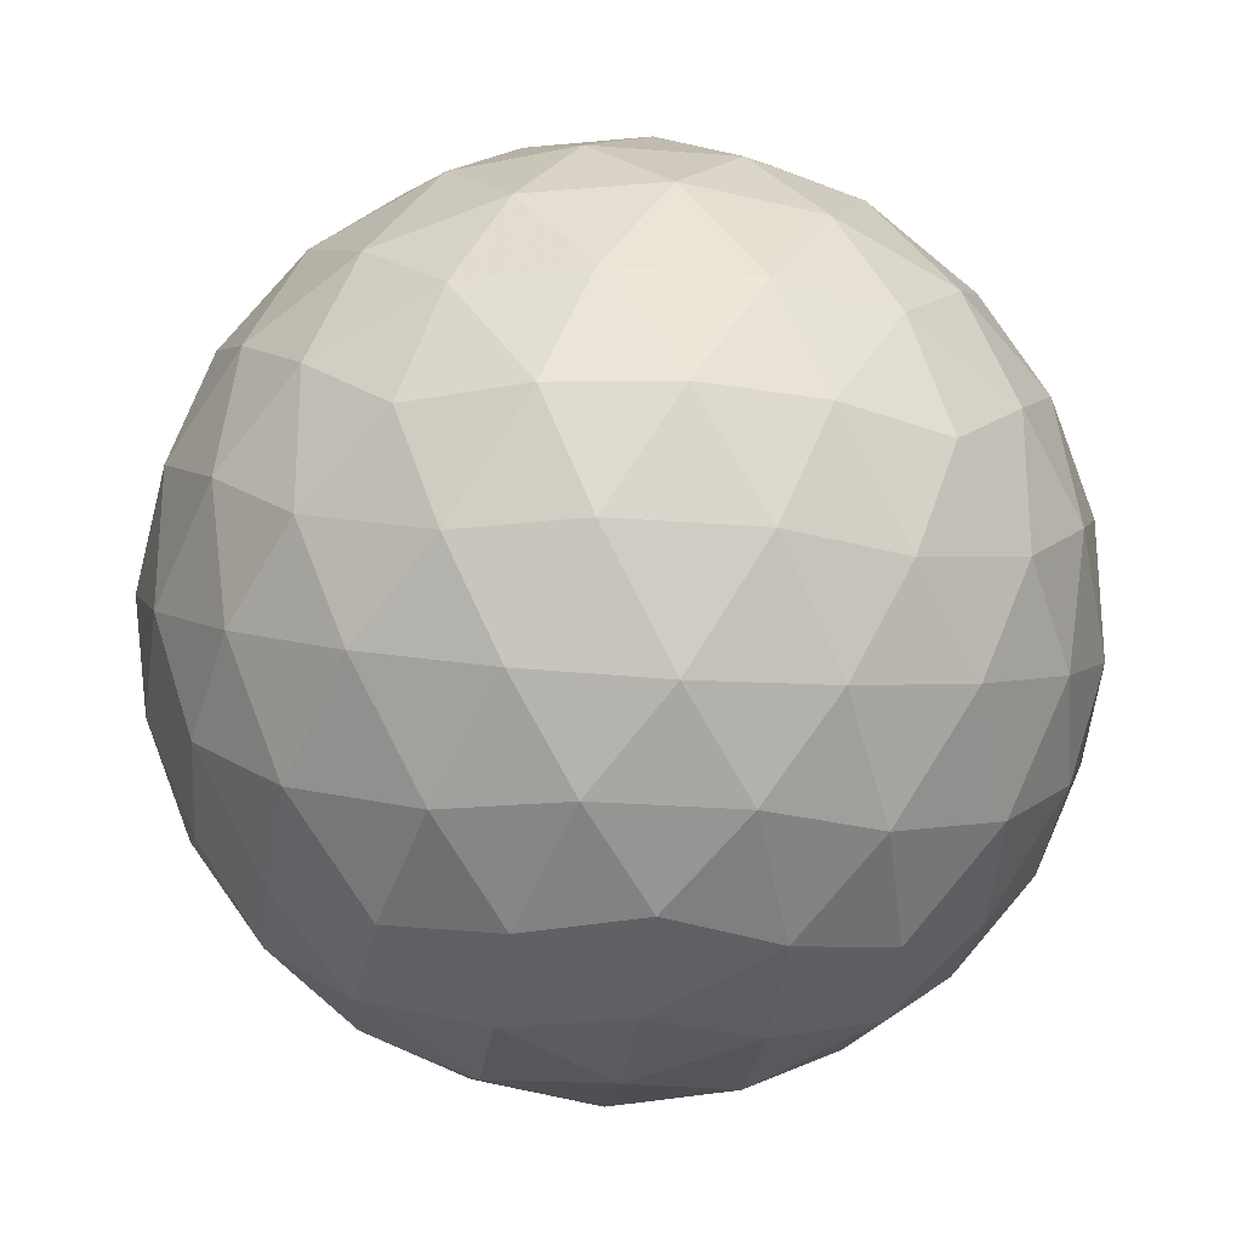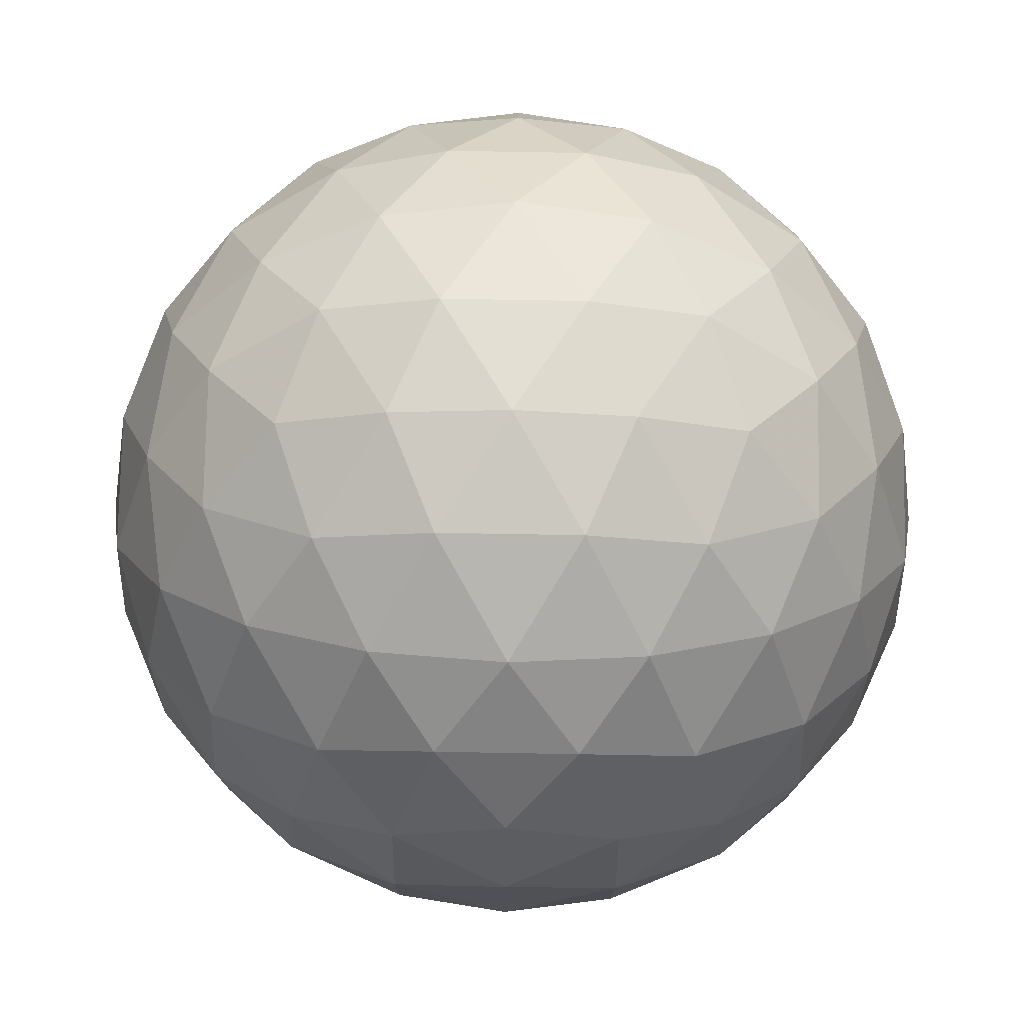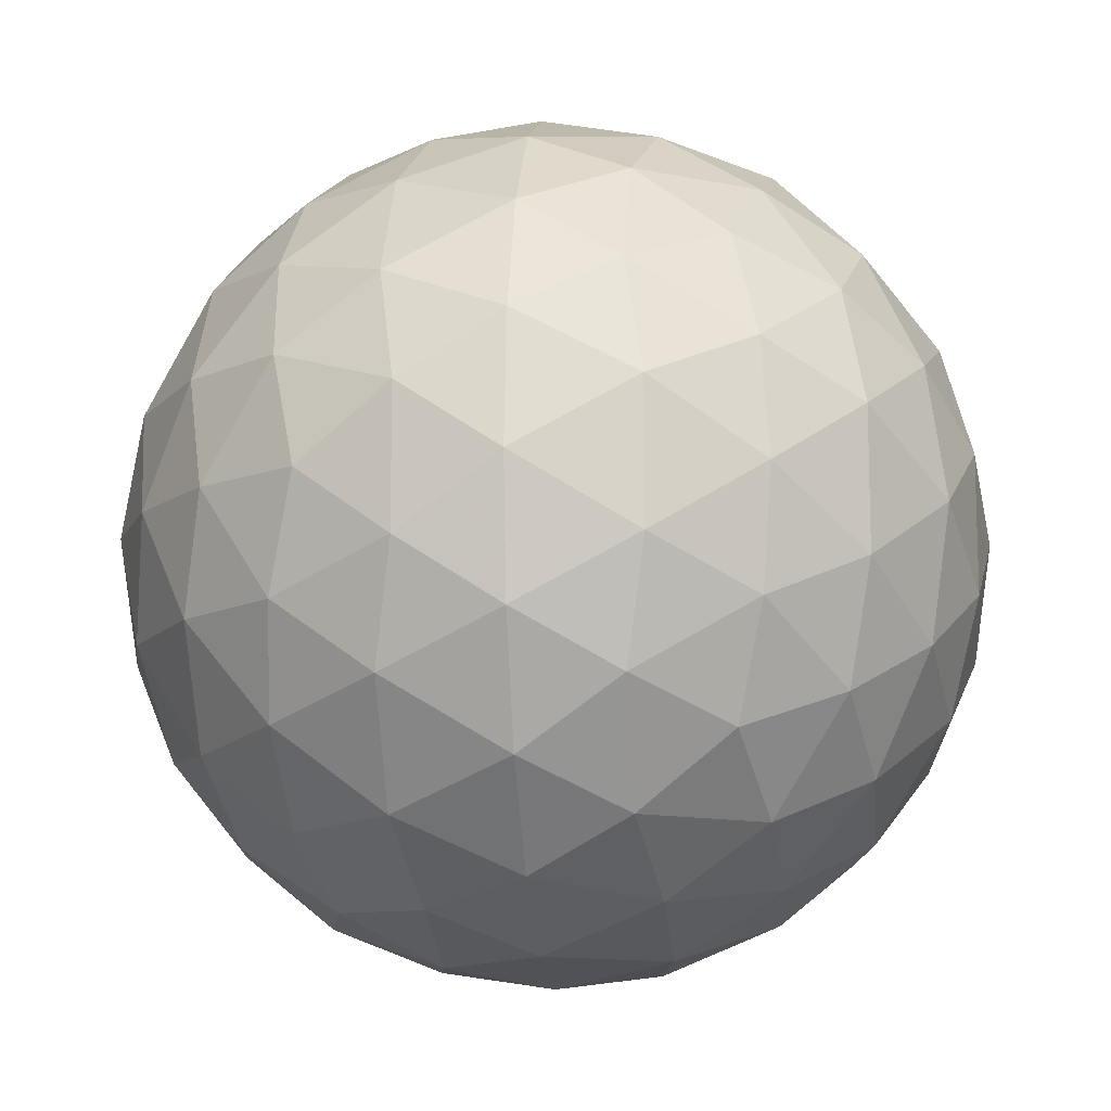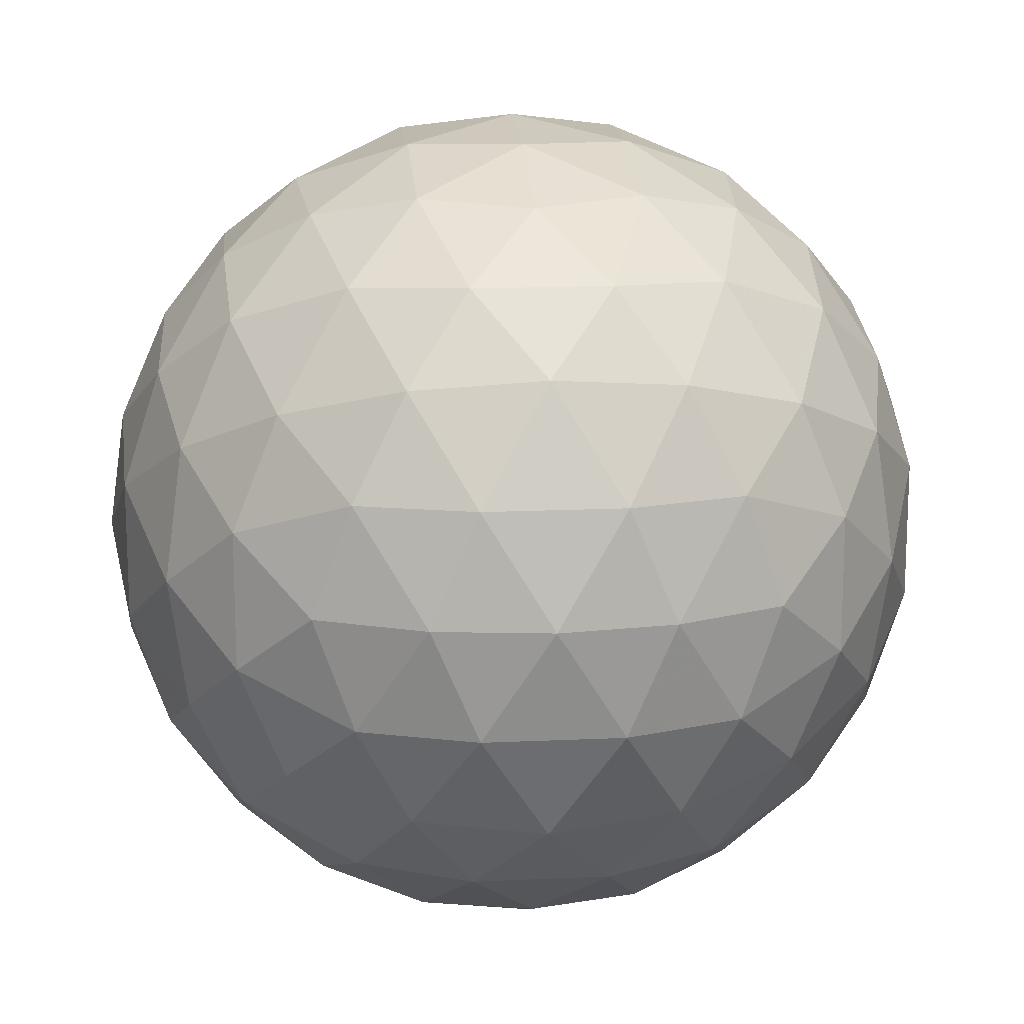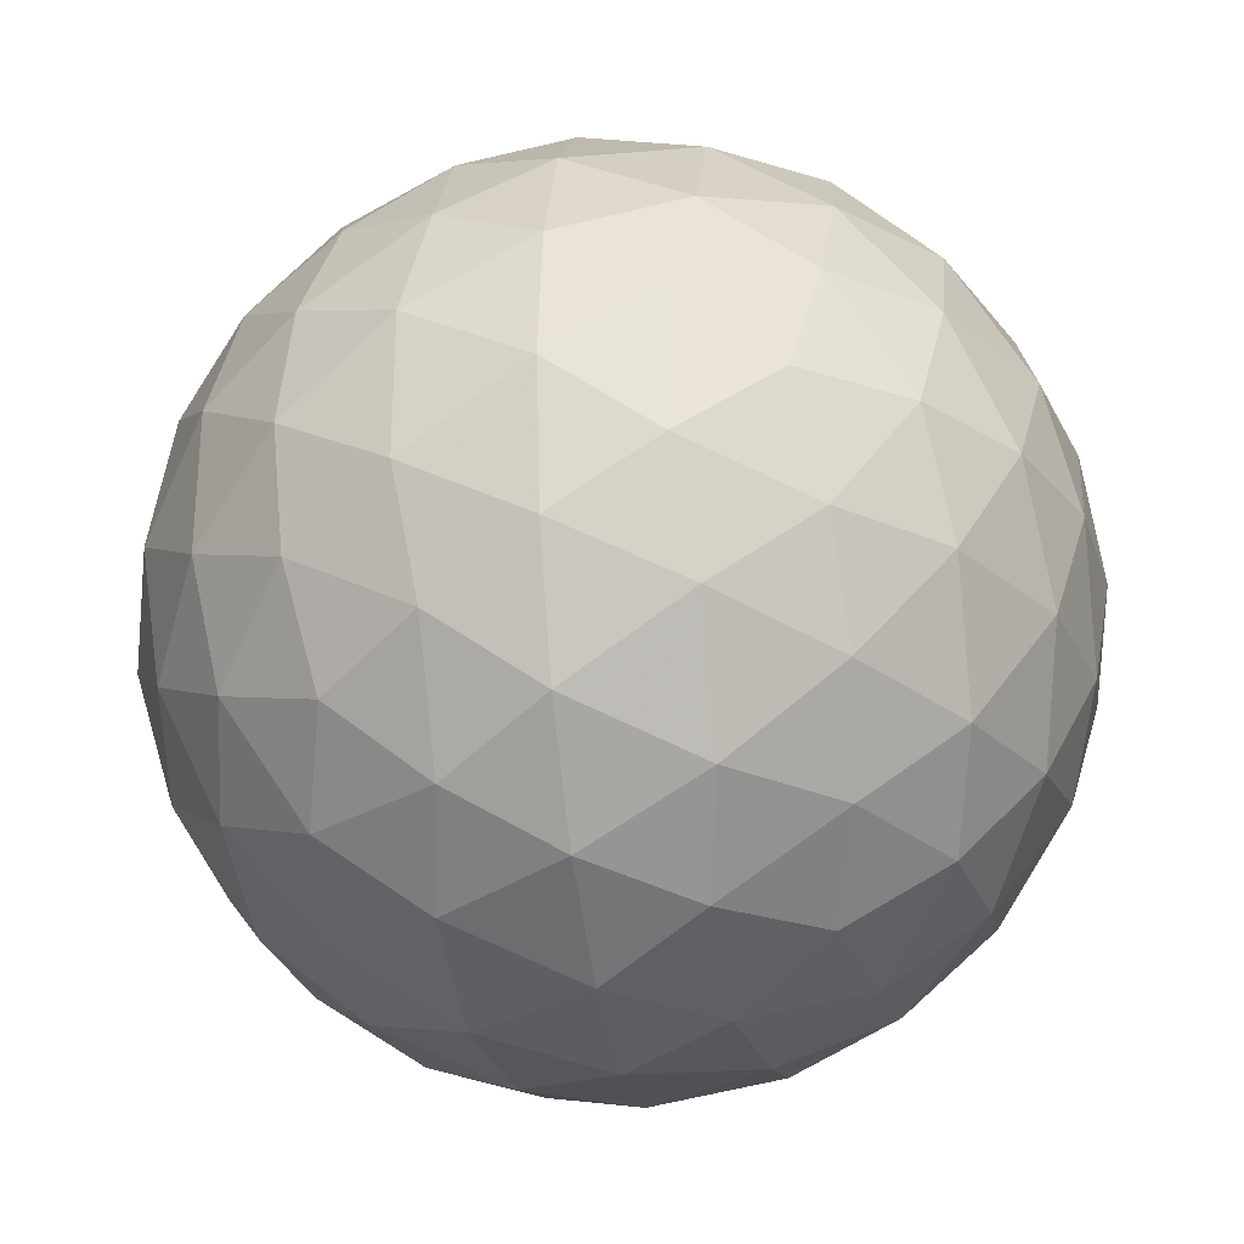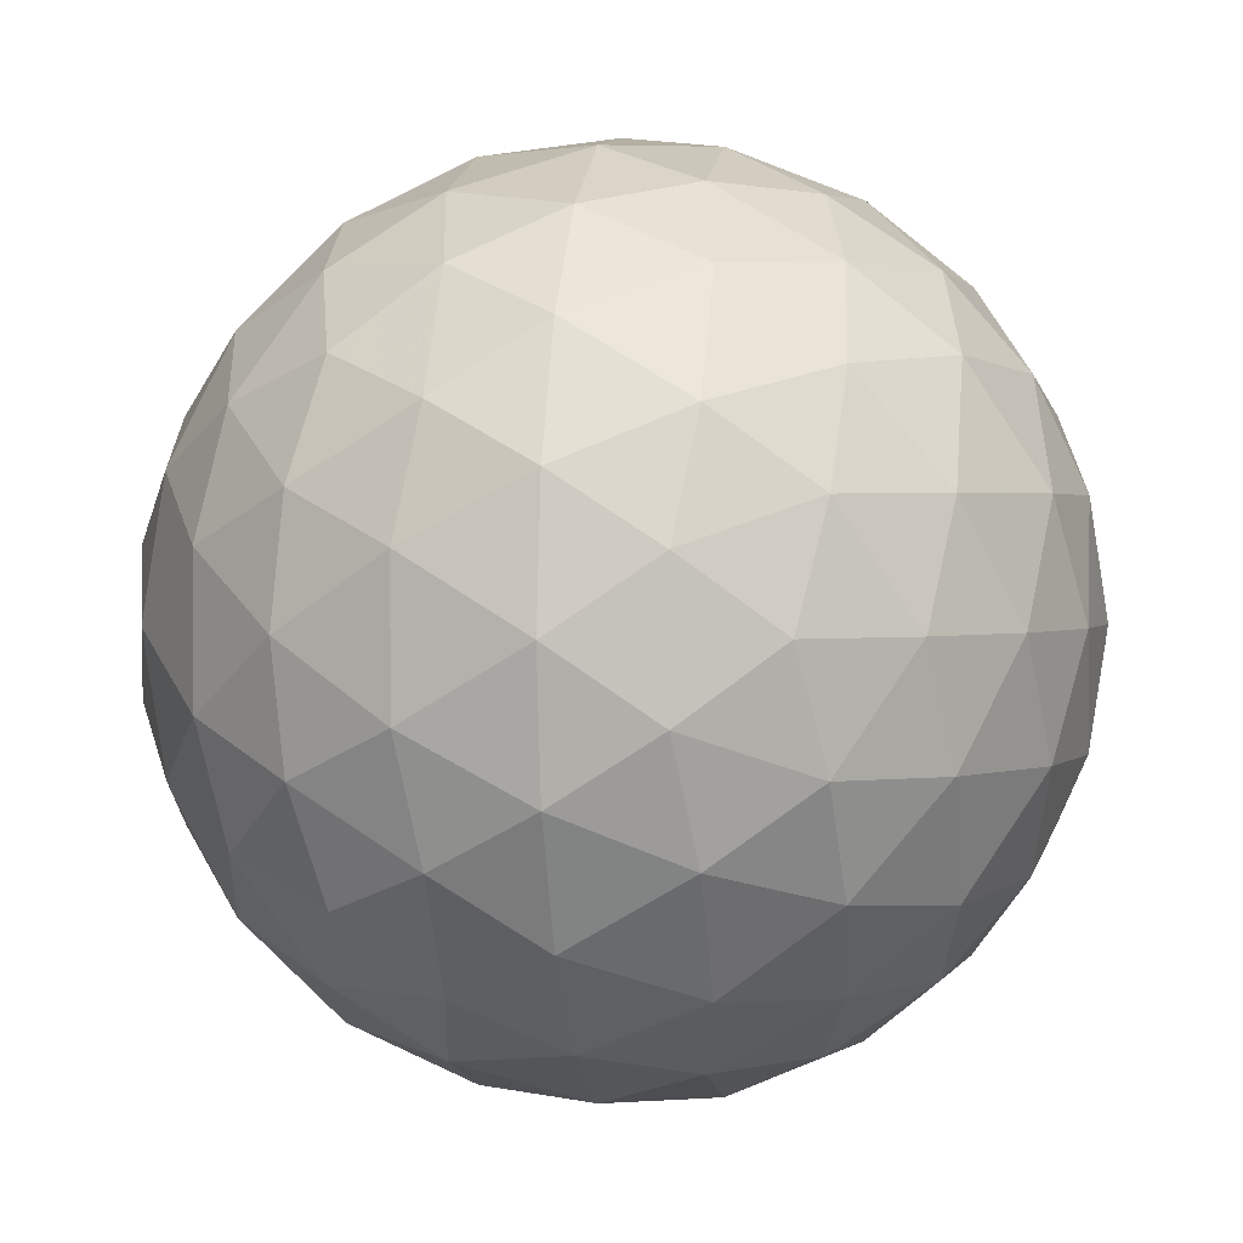
<metadata>
{"format":"obj","ext":"obj","renderer":"f3d","projection":"perspective","resolution":1024,"background":"white","views":[{"elev":-25.9,"azim":-7.1,"up":"+Z"},{"elev":77.3,"azim":91.0,"up":"+Z"},{"elev":-12.5,"azim":-25.8,"up":"+Y"},{"elev":15.3,"azim":84.4,"up":"+Y"},{"elev":-29.4,"azim":-49.4,"up":"+Z"},{"elev":1.9,"azim":40.4,"up":"+Y"}]}
</metadata>
<code>
v 64.93 135.9 306.3
v 68.06 135.9 306.3
v 64.93 130.8 306.3
v 68.06 130.8 306.3
v 66.49 131.8 308.8
v 66.49 134.9 308.8
v 66.49 131.8 303.8
v 66.49 134.9 303.8
v 69.02 133.4 304.8
v 69.02 133.4 307.9
v 63.96 133.4 304.8
v 63.96 133.4 307.9
v 66.49 136.3 306.3
v 66.49 130.4 306.3
v 65.57 131 307.8
v 67.41 131 307.8
v 65.57 135.8 307.8
v 67.41 135.8 307.8
v 66.49 133.4 309.3
v 65.57 131 304.8
v 67.41 131 304.8
v 65.57 135.8 304.8
v 67.41 135.8 304.8
v 66.49 133.4 303.3
v 68.9 134.8 305.4
v 68.9 131.9 305.4
v 67.98 132.4 303.9
v 67.98 134.3 303.9
v 68.9 134.8 307.2
v 68.9 131.9 307.2
v 67.98 132.4 308.7
v 67.98 134.3 308.7
v 69.46 133.4 306.3
v 64.09 134.8 305.4
v 64.09 131.9 305.4
v 65.01 132.4 303.9
v 65.01 134.3 303.9
v 64.09 134.8 307.2
v 64.09 131.9 307.2
v 65.01 132.4 308.7
v 65.01 134.3 308.7
v 63.52 133.4 306.3
v 65.68 136.2 306.3
v 67.3 136.2 306.3
v 65.68 130.5 306.3
v 67.3 130.5 306.3
v 65.2 130.8 307.1
v 66.02 131.3 308.4
v 66.01 130.5 307.1
v 67.78 130.8 307.1
v 66.97 131.3 308.4
v 66.98 130.5 307.1
v 66.49 130.8 307.9
v 65.2 135.9 307.1
v 66.02 135.4 308.4
v 66.01 136.2 307.1
v 67.78 135.9 307.1
v 66.97 135.4 308.4
v 66.98 136.2 307.1
v 66.49 135.9 307.9
v 66.49 132.5 309.2
v 66.49 134.2 309.2
v 65.2 130.8 305.5
v 66.02 131.3 304.2
v 66.01 130.5 305.5
v 67.78 130.8 305.5
v 66.97 131.3 304.2
v 66.98 130.5 305.5
v 66.49 130.8 304.8
v 65.2 135.9 305.5
v 66.02 135.4 304.2
v 66.01 136.2 305.5
v 67.78 135.9 305.5
v 66.97 135.4 304.2
v 66.98 136.2 305.5
v 66.49 135.9 304.8
v 66.49 132.5 303.5
v 66.49 134.2 303.5
v 68.55 135.4 305.8
v 69.06 134.1 305
v 68.24 135.4 305.1
v 68.55 131.3 305.8
v 69.06 132.6 305
v 68.24 131.3 305.1
v 67.27 132.1 303.8
v 68.58 132.9 304.3
v 67.76 131.6 304.3
v 67.27 132.9 303.5
v 68.54 132.1 304.6
v 67.27 134.6 303.8
v 68.58 133.8 304.3
v 67.76 135.1 304.3
v 67.27 133.8 303.5
v 68.54 134.6 304.6
v 68.06 133.4 303.8
v 68.55 135.4 306.8
v 69.06 134.1 307.6
v 68.24 135.4 307.6
v 69.02 134.9 306.3
v 68.55 131.3 306.8
v 69.06 132.6 307.6
v 68.24 131.3 307.6
v 69.02 131.8 306.3
v 67.27 132.1 308.9
v 68.58 132.9 308.4
v 67.76 131.6 308.4
v 67.27 132.9 309.1
v 68.54 132.1 308.1
v 67.27 134.6 308.9
v 68.58 133.8 308.4
v 67.76 135.1 308.4
v 67.27 133.8 309.1
v 68.54 134.6 308.1
v 68.06 133.4 308.8
v 69.35 133.4 305.5
v 69.35 133.4 307.1
v 69.32 134.1 305.8
v 69.32 132.6 305.8
v 69.32 134.1 306.8
v 69.32 132.6 306.8
v 64.43 135.4 305.8
v 63.93 134.1 305
v 64.75 135.4 305.1
v 64.43 131.3 305.8
v 63.93 132.6 305
v 64.75 131.3 305.1
v 65.72 132.1 303.8
v 64.41 132.9 304.3
v 65.23 131.6 304.3
v 65.71 132.9 303.5
v 64.45 132.1 304.6
v 65.72 134.6 303.8
v 64.41 133.8 304.3
v 65.23 135.1 304.3
v 65.71 133.8 303.5
v 64.45 134.6 304.6
v 64.93 133.4 303.8
v 64.43 135.4 306.8
v 63.93 134.1 307.6
v 64.75 135.4 307.6
v 63.96 134.9 306.3
v 64.43 131.3 306.8
v 63.93 132.6 307.6
v 64.75 131.3 307.6
v 63.96 131.8 306.3
v 65.72 132.1 308.9
v 64.41 132.9 308.4
v 65.23 131.6 308.4
v 65.71 132.9 309.1
v 64.45 132.1 308.1
v 65.72 134.6 308.9
v 64.41 133.8 308.4
v 65.23 135.1 308.4
v 65.71 133.8 309.1
v 64.45 134.6 308.1
v 64.93 133.4 308.8
v 63.63 133.4 305.5
v 63.63 133.4 307.1
v 63.67 134.1 305.8
v 63.67 132.6 305.8
v 63.67 134.1 306.8
v 63.67 132.6 306.8
f 1 138 54
f 138 38 140
f 54 140 17
f 138 140 54
f 38 139 155
f 139 12 152
f 155 152 41
f 139 152 155
f 17 153 55
f 153 41 151
f 55 151 6
f 153 151 55
f 38 155 140
f 155 41 153
f 140 153 17
f 155 153 140
f 1 54 43
f 54 17 56
f 43 56 13
f 54 56 43
f 17 55 60
f 55 6 58
f 60 58 18
f 55 58 60
f 13 59 44
f 59 18 57
f 44 57 2
f 59 57 44
f 17 60 56
f 60 18 59
f 56 59 13
f 60 59 56
f 1 43 70
f 43 13 72
f 70 72 22
f 43 72 70
f 13 44 75
f 44 2 73
f 75 73 23
f 44 73 75
f 22 76 71
f 76 23 74
f 71 74 8
f 76 74 71
f 13 75 72
f 75 23 76
f 72 76 22
f 75 76 72
f 1 70 121
f 70 22 123
f 121 123 34
f 70 123 121
f 22 71 134
f 71 8 132
f 134 132 37
f 71 132 134
f 34 136 122
f 136 37 133
f 122 133 11
f 136 133 122
f 22 134 123
f 134 37 136
f 123 136 34
f 134 136 123
f 1 121 138
f 121 34 141
f 138 141 38
f 121 141 138
f 34 122 159
f 122 11 157
f 159 157 42
f 122 157 159
f 38 161 139
f 161 42 158
f 139 158 12
f 161 158 139
f 34 159 141
f 159 42 161
f 141 161 38
f 159 161 141
f 2 57 96
f 57 18 98
f 96 98 29
f 57 98 96
f 18 58 111
f 58 6 109
f 111 109 32
f 58 109 111
f 29 113 97
f 113 32 110
f 97 110 10
f 113 110 97
f 18 111 98
f 111 32 113
f 98 113 29
f 111 113 98
f 6 151 62
f 151 41 154
f 62 154 19
f 151 154 62
f 41 152 156
f 152 12 147
f 156 147 40
f 152 147 156
f 19 149 61
f 149 40 146
f 61 146 5
f 149 146 61
f 41 156 154
f 156 40 149
f 154 149 19
f 156 149 154
f 12 158 143
f 158 42 162
f 143 162 39
f 158 162 143
f 42 157 160
f 157 11 125
f 160 125 35
f 157 125 160
f 39 145 142
f 145 35 124
f 142 124 3
f 145 124 142
f 42 160 162
f 160 35 145
f 162 145 39
f 160 145 162
f 11 133 128
f 133 37 137
f 128 137 36
f 133 137 128
f 37 132 135
f 132 8 78
f 135 78 24
f 132 78 135
f 36 130 127
f 130 24 77
f 127 77 7
f 130 77 127
f 37 135 137
f 135 24 130
f 137 130 36
f 135 130 137
f 8 74 90
f 74 23 92
f 90 92 28
f 74 92 90
f 23 73 81
f 73 2 79
f 81 79 25
f 73 79 81
f 28 94 91
f 94 25 80
f 91 80 9
f 94 80 91
f 23 81 92
f 81 25 94
f 92 94 28
f 81 94 92
f 4 100 50
f 100 30 102
f 50 102 16
f 100 102 50
f 30 101 108
f 101 10 105
f 108 105 31
f 101 105 108
f 16 106 51
f 106 31 104
f 51 104 5
f 106 104 51
f 30 108 102
f 108 31 106
f 102 106 16
f 108 106 102
f 4 50 46
f 50 16 52
f 46 52 14
f 50 52 46
f 16 51 53
f 51 5 48
f 53 48 15
f 51 48 53
f 14 49 45
f 49 15 47
f 45 47 3
f 49 47 45
f 16 53 52
f 53 15 49
f 52 49 14
f 53 49 52
f 4 46 66
f 46 14 68
f 66 68 21
f 46 68 66
f 14 45 65
f 45 3 63
f 65 63 20
f 45 63 65
f 21 69 67
f 69 20 64
f 67 64 7
f 69 64 67
f 14 65 68
f 65 20 69
f 68 69 21
f 65 69 68
f 4 66 82
f 66 21 84
f 82 84 26
f 66 84 82
f 21 67 87
f 67 7 85
f 87 85 27
f 67 85 87
f 26 89 83
f 89 27 86
f 83 86 9
f 89 86 83
f 21 87 84
f 87 27 89
f 84 89 26
f 87 89 84
f 4 82 100
f 82 26 103
f 100 103 30
f 82 103 100
f 26 83 118
f 83 9 115
f 118 115 33
f 83 115 118
f 30 120 101
f 120 33 116
f 101 116 10
f 120 116 101
f 26 118 103
f 118 33 120
f 103 120 30
f 118 120 103
f 5 104 61
f 104 31 107
f 61 107 19
f 104 107 61
f 31 105 114
f 105 10 110
f 114 110 32
f 105 110 114
f 19 112 62
f 112 32 109
f 62 109 6
f 112 109 62
f 31 114 107
f 114 32 112
f 107 112 19
f 114 112 107
f 3 47 142
f 47 15 144
f 142 144 39
f 47 144 142
f 15 48 148
f 48 5 146
f 148 146 40
f 48 146 148
f 39 150 143
f 150 40 147
f 143 147 12
f 150 147 143
f 15 148 144
f 148 40 150
f 144 150 39
f 148 150 144
f 7 64 127
f 64 20 129
f 127 129 36
f 64 129 127
f 20 63 126
f 63 3 124
f 126 124 35
f 63 124 126
f 36 131 128
f 131 35 125
f 128 125 11
f 131 125 128
f 20 126 129
f 126 35 131
f 129 131 36
f 126 131 129
f 9 86 91
f 86 27 95
f 91 95 28
f 86 95 91
f 27 85 88
f 85 7 77
f 88 77 24
f 85 77 88
f 28 93 90
f 93 24 78
f 90 78 8
f 93 78 90
f 27 88 95
f 88 24 93
f 95 93 28
f 88 93 95
f 10 116 97
f 116 33 119
f 97 119 29
f 116 119 97
f 33 115 117
f 115 9 80
f 117 80 25
f 115 80 117
f 29 99 96
f 99 25 79
f 96 79 2
f 99 79 96
f 33 117 119
f 117 25 99
f 119 99 29
f 117 99 119

</code>
